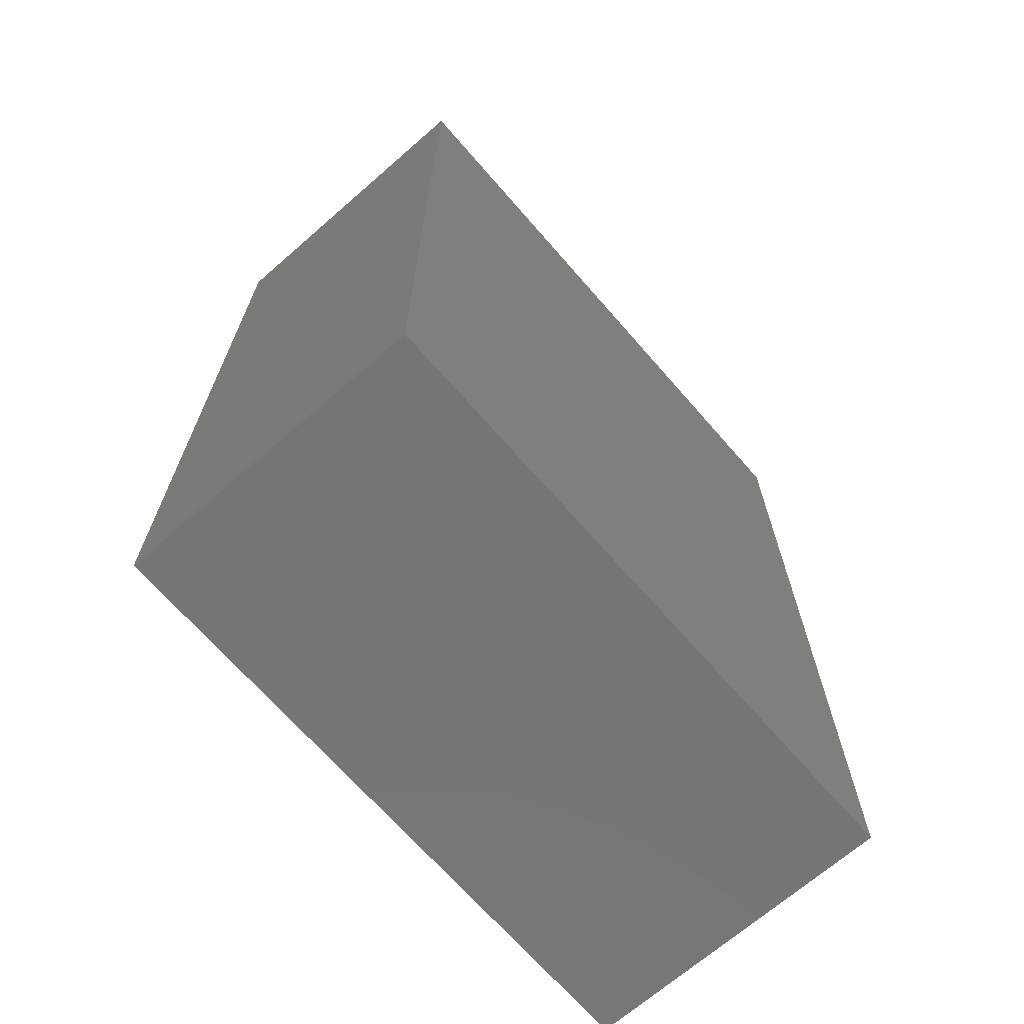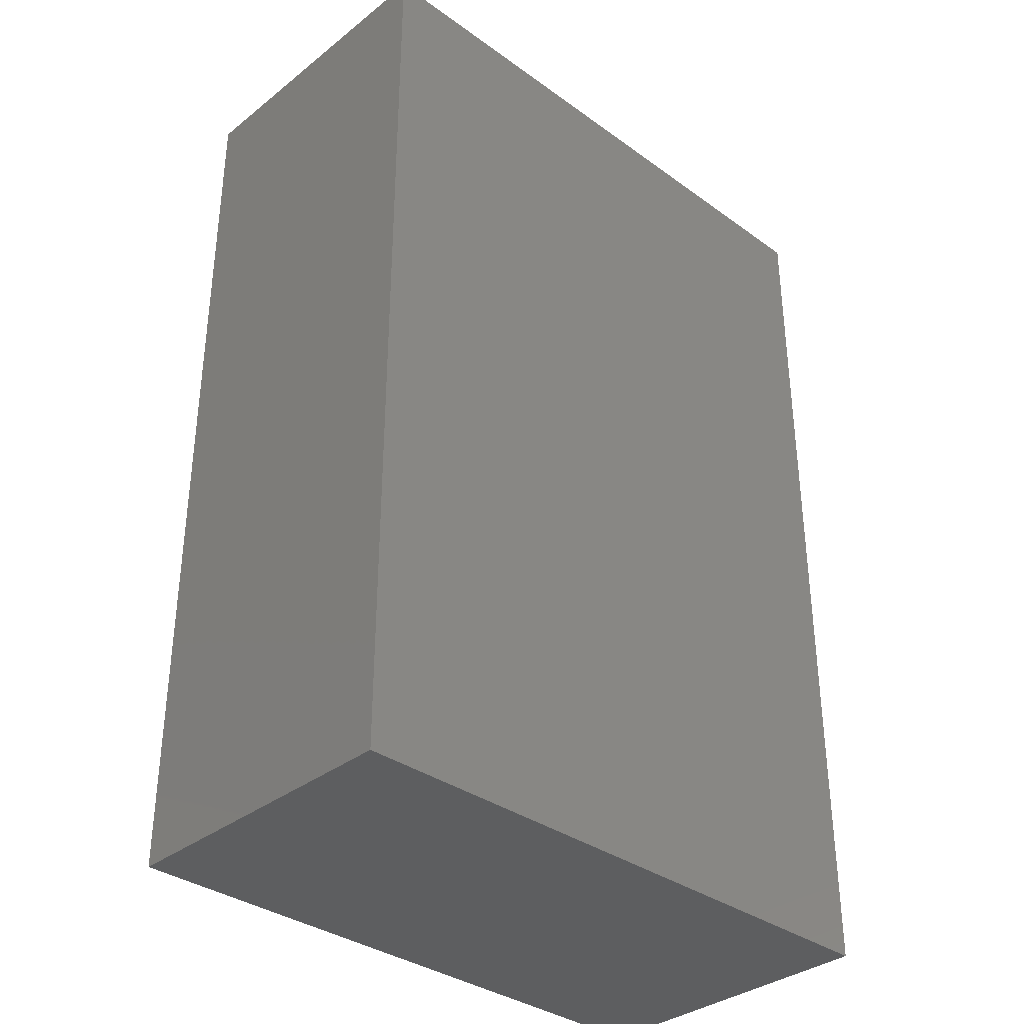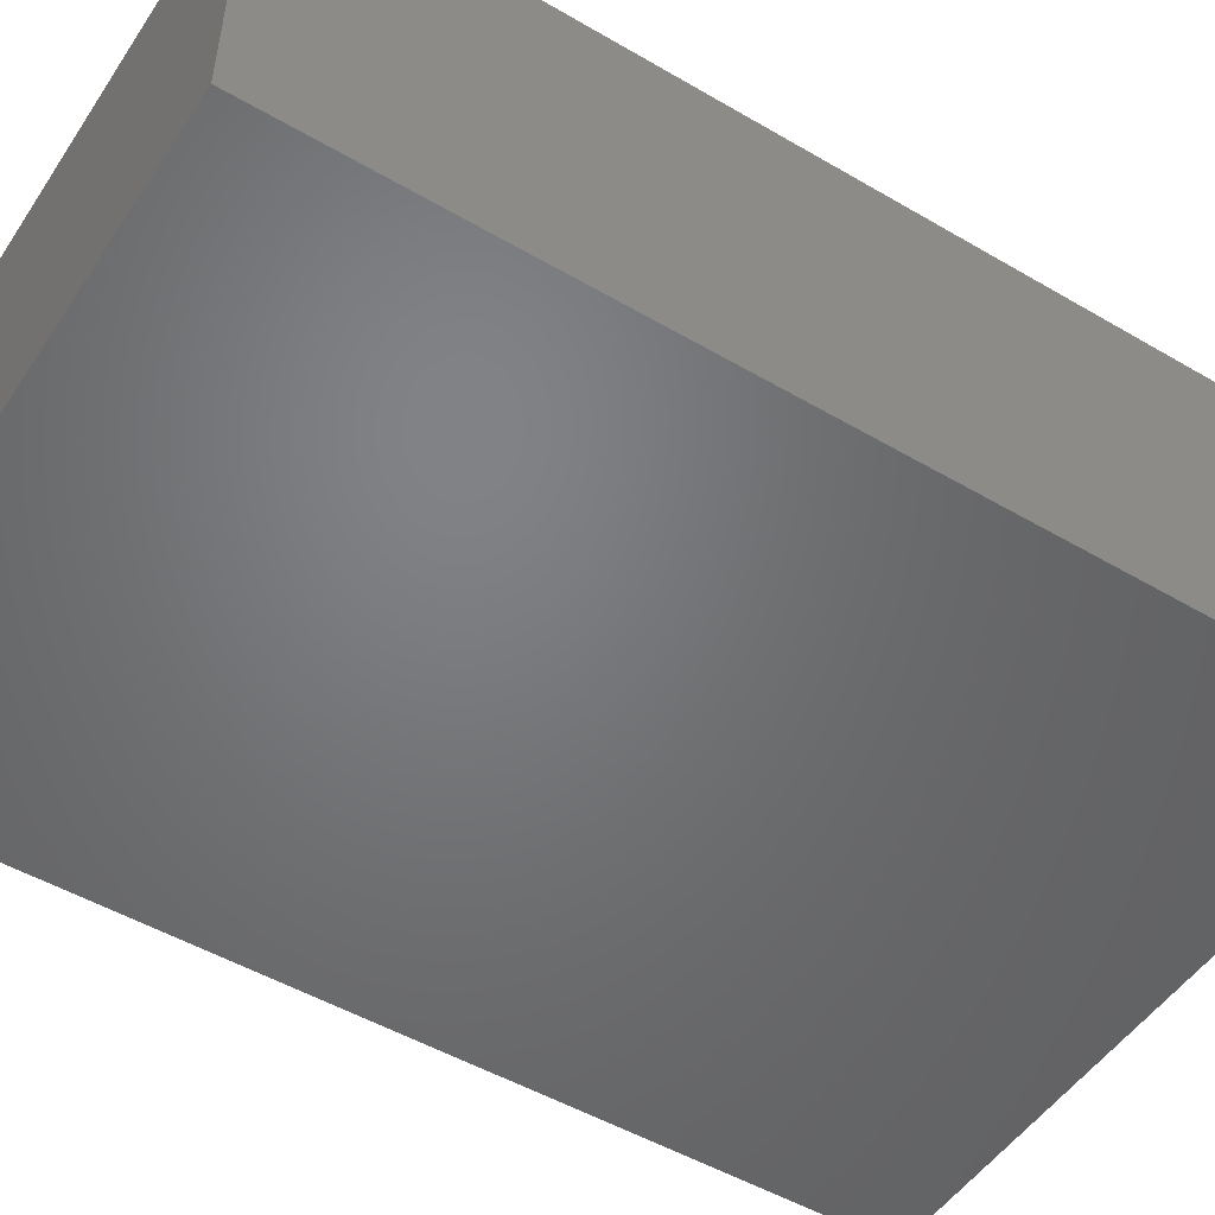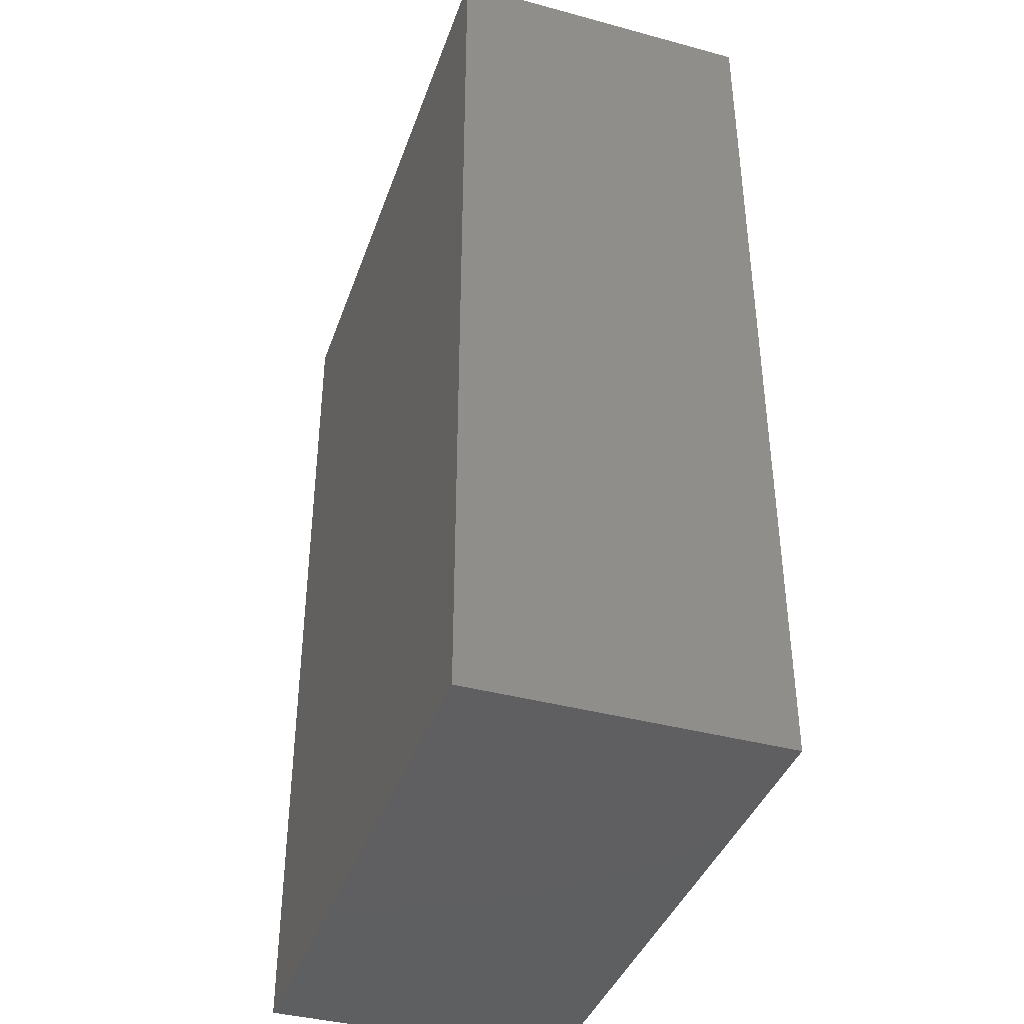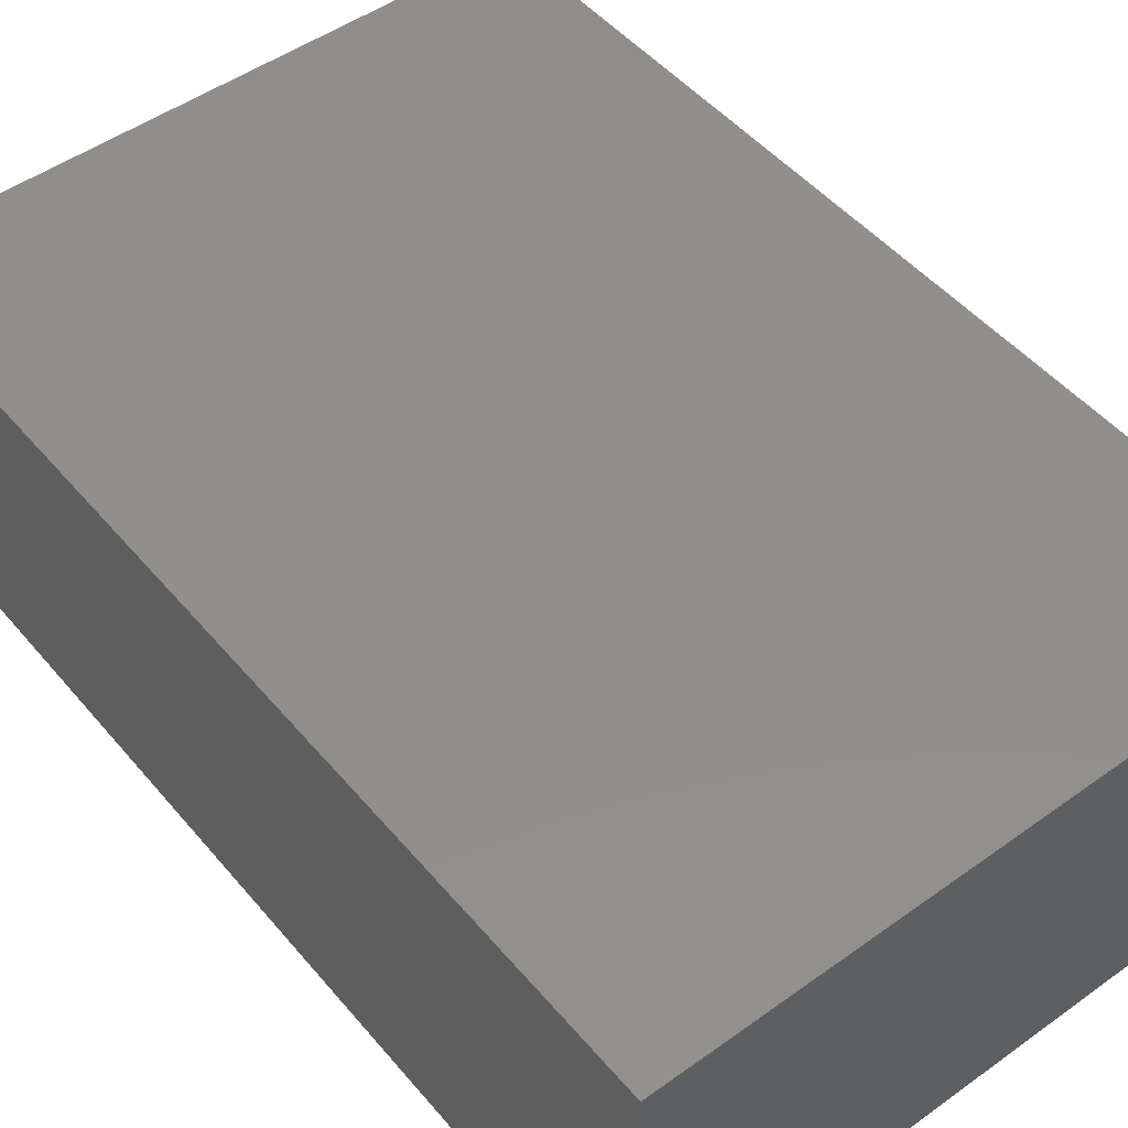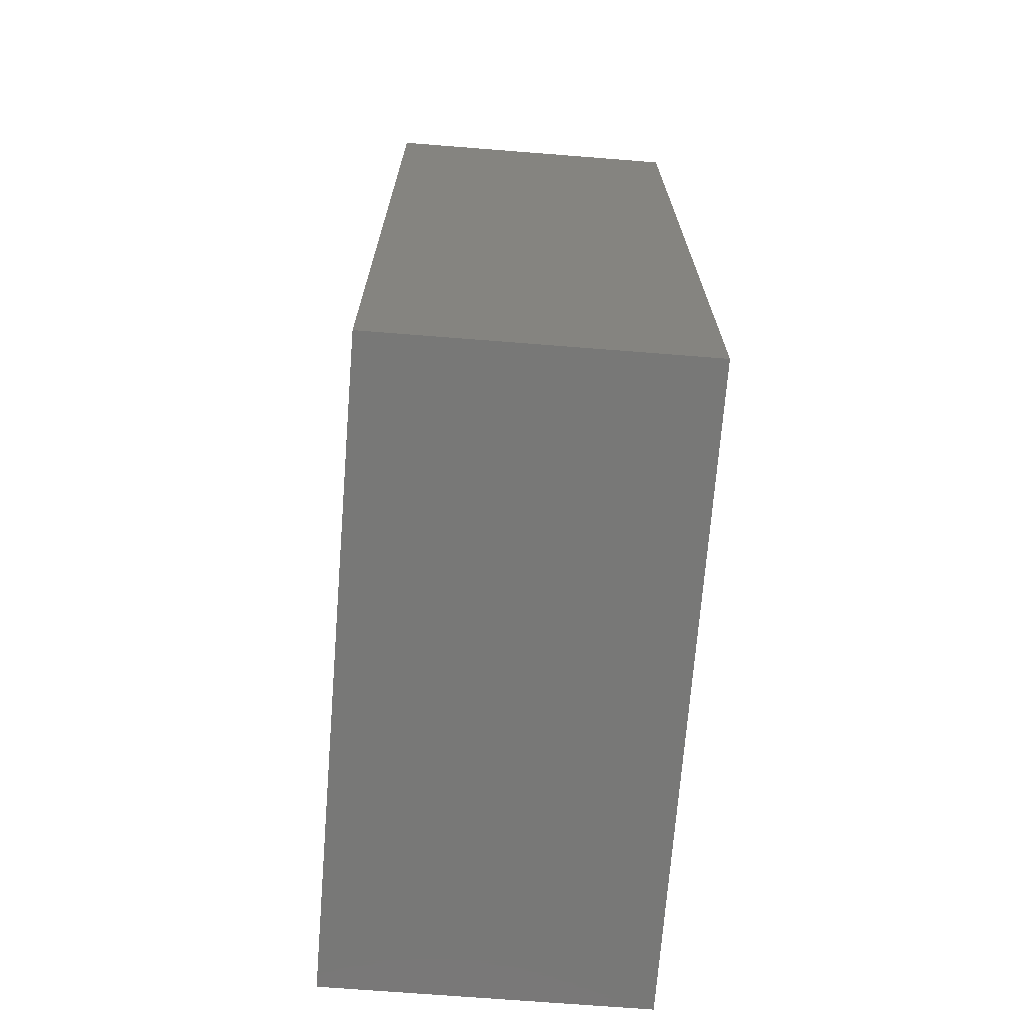
<metadata>
{"format":"stl","ext":"stl","renderer":"f3d","projection":"perspective","resolution":1024,"background":"white","views":[{"elev":-68.8,"azim":131.1,"up":"+Y"},{"elev":-34.8,"azim":-43.8,"up":"+Y"},{"elev":-50.6,"azim":-122.6,"up":"+Z"},{"elev":-39.6,"azim":-108.5,"up":"+Y"},{"elev":49.4,"azim":-38.4,"up":"+Z"},{"elev":-70.6,"azim":85.5,"up":"+Y"}]}
</metadata>
<code>
# stl→obj: 8 verts, 12 faces
v 0 0 5
v 0 15 5
v 0 0 0
v 0 15 0
v 10 0 5
v 10 15 5
v 10 0 0
v 10 15 0
f 1 2 3
f 3 2 4
f 1 5 6
f 2 1 6
f 3 7 5
f 1 3 5
f 4 8 3
f 3 8 7
f 2 6 4
f 4 6 8
f 7 8 6
f 5 7 6

</code>
